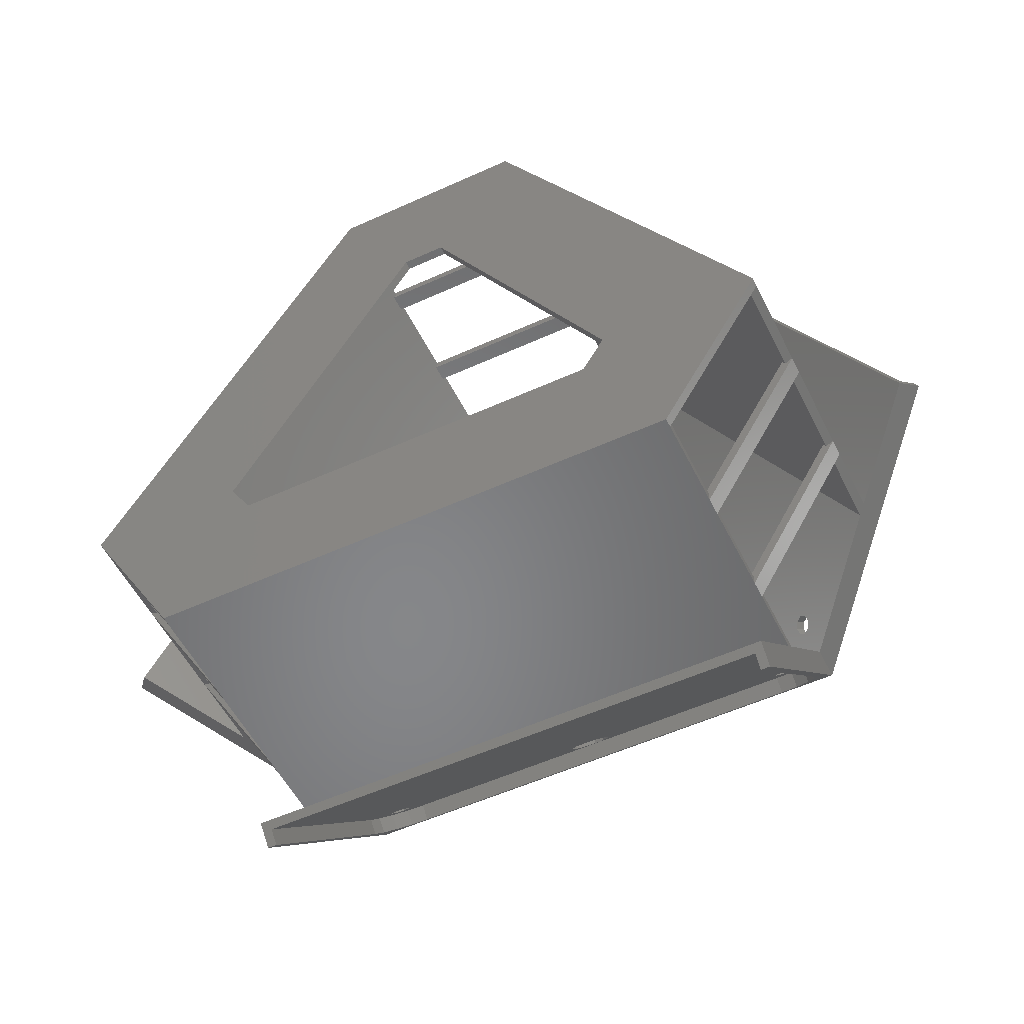
<metadata>
{"format":"stl","ext":"stl","renderer":"f3d","projection":"perspective","resolution":1024,"background":"white","views":[{"elev":-53.6,"azim":-154.0,"up":"+Y"}]}
</metadata>
<code>
# stl→obj: 375 verts, 822 faces
v 78.35 -38.48 -72.3
v 58 -75.73 -72.3
v 80.08 -37.48 -72.3
v 58 -73.73 -72.3
v 77.77 -37.48 -72.3
v 56.85 -73.73 -72.3
v 58 -75.73 -76.3
v 78.35 -38.48 -76.3
v 80.08 -37.48 -76.3
v 77.77 -37.48 -76.3
v 58 -73.73 -76.3
v 56.85 -73.73 -76.3
v 78.35 -38.48 -48.3
v 58 -75.73 -48.3
v 80.08 -37.48 -48.3
v 58 -73.73 -48.3
v 77.77 -37.48 -48.3
v 56.85 -73.73 -48.3
v 58 -75.73 -52.3
v 78.35 -38.48 -52.3
v 80.08 -37.48 -52.3
v 77.77 -37.48 -52.3
v 58 -73.73 -52.3
v 56.85 -73.73 -52.3
v 100.9 -25.48 -49.5
v 58 -50.23 9.344e-15
v 58 -50.23 -7.778
v 78.35 -38.48 -31.28
v 80.08 -37.48 -33.28
v 97.5 -27.43 -53.39
v 80.08 -37.48 -96.3
v 78.35 -38.48 -96.3
v 20.93 60.98 -76.3
v 20.35 61.98 -76.3
v 20.35 61.98 -96.3
v 20.93 60.98 -52.3
v 20.35 61.98 -52.3
v 20.35 61.98 -72.3
v 20.93 60.98 -72.3
v 20.35 61.98 -31.28
v 20.35 61.98 -48.3
v 20.93 60.98 -48.3
v 58 -99.73 -49.5
v 58 -95.84 -53.39
v 58 -75.73 -33.28
v 58 -73.73 -31.28
v 58 -75.73 -96.3
v 58 -73.73 -96.3
v -58 -73.73 -96.3
v -58 -73.73 -76.3
v -56.85 -73.73 -76.3
v -58 -73.73 -52.3
v -56.85 -73.73 -52.3
v -56.85 -73.73 -72.3
v -58 -73.73 -72.3
v -58 -73.73 -31.28
v -56.85 -73.73 -48.3
v -58 -73.73 -48.3
v -58 -75.73 -33.28
v -58 -75.73 -48.3
v -58 -75.73 -52.3
v -58 -75.73 -72.3
v -58 -75.73 -76.3
v -58 -75.73 -96.3
v -58 -75.73 -98.3
v 58 -75.73 -98.3
v 22.08 62.98 -98.3
v 22.08 62.98 -96.3
v 22.08 62.98 -76.3
v 22.08 62.98 -72.3
v 22.08 62.98 -52.3
v 22.08 62.98 -48.3
v 22.08 62.98 -33.28
v 80.08 -37.48 -98.3
v -78.35 -38.48 -48.3
v -80.08 -37.48 -48.3
v -77.77 -37.48 -48.3
v -78.35 -38.48 -52.3
v -80.08 -37.48 -52.3
v -77.77 -37.48 -52.3
v -78.35 -38.48 -72.3
v -80.08 -37.48 -72.3
v -77.77 -37.48 -72.3
v -78.35 -38.48 -76.3
v -80.08 -37.48 -76.3
v -77.77 -37.48 -76.3
v -100.9 -25.48 -49.5
v -97.5 -27.43 -53.39
v -80.08 -37.48 -33.28
v -78.35 -38.48 -31.28
v -58 -50.23 -7.778
v -58 -50.23 1.35e-14
v -80.08 -37.48 -96.3
v -78.35 -38.48 -96.3
v -20.35 61.98 -96.3
v -20.35 61.98 -76.3
v -20.93 60.98 -76.3
v -20.35 61.98 -52.3
v -20.93 60.98 -52.3
v -20.93 60.98 -72.3
v -20.35 61.98 -72.3
v -20.35 61.98 -31.28
v -20.93 60.98 -48.3
v -20.35 61.98 -48.3
v -58 -99.73 -49.5
v -58 -95.84 -53.39
v -22.08 62.98 -33.28
v -80.08 -37.48 -98.3
v -22.08 62.98 -48.3
v -22.08 62.98 -52.3
v -22.08 62.98 -72.3
v -22.08 62.98 -76.3
v -22.08 62.98 -96.3
v -22.08 62.98 -98.3
v -42.87 74.98 -49.5
v -2.842e-14 50.23 3.485e-14
v 6.629e-15 50.23 -7.778
v -39.5 73.03 -53.39
v 42.87 74.98 -49.5
v 39.5 73.03 -53.39
v 4.5 -51.29 -8.839
v 47.18 -52.42 -9.97
v 3.897 -52.88 -10.43
v 3.897 -49.7 -7.248
v 2.25 -54.05 -11.59
v 2.25 -48.53 -6.083
v -47.18 -52.42 -9.97
v -47.83 -51.31 -8.86
v -4.5 -51.29 -8.839
v 51.26 -46.34 -3.889
v 51.62 -52.42 -9.97
v 50.97 -51.31 -8.86
v 49.4 -50.85 -8.4
v -1.315e-12 -48.11 -5.657
v -51.26 -46.34 -3.889
v -2.25 -48.53 -6.083
v -3.897 -49.7 -7.248
v -49.4 -50.85 -8.4
v -50.97 -51.31 -8.86
v -51.62 -52.42 -9.97
v 49.4 -53.99 -11.54
v 50.97 -53.53 -11.08
v -50.97 -53.53 -11.08
v -49.4 -53.99 -11.54
v -47.83 -53.53 -11.08
v -3.897 -52.88 -10.43
v -2.25 -54.05 -11.59
v -1.321e-12 -54.47 -12.02
v 47.83 -53.53 -11.08
v 47.83 -51.31 -8.86
v -2.25 -55.46 -10.18
v -49.4 -55.41 -10.13
v -1.317e-12 -55.89 -10.61
v 51.62 -53.84 -8.556
v 55.24 -53.53 -8.254
v 50.97 -52.73 -7.446
v 46 -49.17 -3.889
v -46 -49.17 -3.889
v -1.316e-12 -49.52 -4.243
v 2.25 -49.95 -4.669
v 49.4 -52.27 -6.986
v 49.83 -49.71 -4.427
v -56 -97.25 -51.97
v 56 -97.25 -51.97
v 56 -56.24 -10.96
v 49.4 -55.41 -10.13
v -56 -56.24 -10.96
v -50.97 -54.95 -9.666
v -51.62 -53.84 -8.556
v -55.24 -53.53 -8.254
v -2.25 -49.95 -4.669
v -49.4 -52.27 -6.986
v -3.897 -51.11 -5.834
v -49.83 -49.71 -4.427
v -53.07 -51.24 -5.96
v -50.97 -52.73 -7.446
v -4.5 -52.7 -7.425
v -47.83 -52.73 -7.446
v -3.897 -54.3 -9.016
v -47.18 -53.84 -8.556
v -47.83 -54.95 -9.666
v 2.25 -55.46 -10.18
v 47.83 -54.95 -9.666
v 3.897 -54.3 -9.016
v 47.18 -53.84 -8.556
v 4.5 -52.7 -7.425
v 47.83 -52.73 -7.446
v 3.897 -51.11 -5.834
v 53.07 -51.24 -5.96
v 50.97 -54.95 -9.666
v 26.59 3.11 -7.248
v 7.308 41.96 -9.97
v 27.67 4.427 -8.839
v 29.35 4.701 -10.43
v 26.41 1.101 -6.083
v 53.85 -40.88 -8.86
v 32.17 -3.367 -8.839
v 54.49 -39.76 -9.97
v 31.18 3.857 -11.59
v 27.16 -1.061 -5.657
v 28.66 -2.796 -6.083
v 30.49 -3.64 -7.248
v 54.24 -42.47 -8.4
v 55.42 -43.6 -8.86
v 56.71 -43.61 -9.97
v 4.839 43.09 -8.4
v 6.022 41.96 -8.86
v -4.263e-14 42.45 -3.889
v 5.088 45.8 -9.97
v 4.452 44.68 -8.86
v 57.34 -42.49 -11.08
v 56.96 -40.9 -11.54
v 55.77 -39.77 -11.08
v 33.24 -2.049 -10.43
v 33.43 -0.04039 -11.59
v 32.67 2.121 -12.02
v 7.945 43.07 -11.08
v 7.558 44.66 -11.54
v 6.375 45.79 -11.08
v 34.65 0.6667 -10.18
v 58.18 -40.19 -10.13
v 33.9 2.828 -10.61
v 6.313 46.51 -8.556
v 4.242 49.49 -8.254
v 5.677 45.39 -7.446
v 5.081 39.31 -3.889
v 51.08 -40.37 -3.889
v 28.39 -0.3536 -4.243
v 27.63 1.808 -4.669
v 6.064 43.8 -6.986
v 3.634 42.89 -4.427
v 97.72 -24.99 -51.97
v 41.72 72.01 -51.97
v 6.205 51.5 -10.96
v 8.783 45.37 -10.13
v 62.21 -45.49 -10.96
v 58.57 -41.78 -9.666
v 57.93 -42.9 -8.556
v 59.48 -46.19 -8.254
v 29.88 -2.089 -4.669
v 55.46 -41.76 -6.986
v 31.71 -2.933 -5.834
v 53.46 -43.41 -4.427
v 56.41 -45.46 -5.96
v 56.65 -42.89 -7.446
v 33.39 -2.66 -7.425
v 55.08 -40.17 -7.446
v 34.47 -1.342 -9.016
v 55.71 -39.06 -8.556
v 57 -39.06 -9.666
v 32.4 4.564 -10.18
v 9.169 43.78 -9.666
v 30.57 5.408 -9.016
v 8.533 42.66 -8.556
v 28.89 5.135 -7.425
v 7.247 42.67 -7.446
v 27.82 3.817 -5.834
v 3.34 46.47 -5.96
v 7.599 46.5 -9.666
v -29.35 4.701 -10.43
v -7.308 41.96 -9.97
v -27.67 4.427 -8.839
v -26.59 3.11 -7.248
v -31.18 3.857 -11.59
v -26.41 1.101 -6.083
v -32.17 -3.367 -8.839
v -53.85 -40.88 -8.86
v -54.49 -39.76 -9.97
v -27.16 -1.061 -5.657
v -4.839 43.09 -8.4
v -4.452 44.68 -8.86
v -5.088 45.8 -9.97
v -56.71 -43.61 -9.97
v -55.42 -43.6 -8.86
v -54.24 -42.47 -8.4
v -30.49 -3.64 -7.248
v -28.66 -2.796 -6.083
v -6.375 45.79 -11.08
v -7.558 44.66 -11.54
v -7.945 43.07 -11.08
v -32.67 2.121 -12.02
v -33.43 -0.04039 -11.59
v -33.24 -2.049 -10.43
v -55.77 -39.77 -11.08
v -56.96 -40.9 -11.54
v -57.34 -42.49 -11.08
v -6.022 41.96 -8.86
v -32.4 4.564 -10.18
v -8.783 45.37 -10.13
v -33.9 2.828 -10.61
v -57.93 -42.9 -8.556
v -59.48 -46.19 -8.254
v -56.65 -42.89 -7.446
v -51.08 -40.37 -3.889
v -5.081 39.31 -3.889
v -28.39 -0.3536 -4.243
v -29.88 -2.089 -4.669
v -55.46 -41.76 -6.986
v -53.46 -43.41 -4.427
v -41.72 72.01 -51.97
v -97.72 -24.99 -51.97
v -62.21 -45.49 -10.96
v -58.18 -40.19 -10.13
v -6.205 51.5 -10.96
v -7.599 46.5 -9.666
v -6.313 46.51 -8.556
v -4.242 49.49 -8.254
v -27.63 1.808 -4.669
v -6.064 43.8 -6.986
v -27.82 3.817 -5.834
v -3.634 42.89 -4.427
v -3.34 46.47 -5.96
v -5.677 45.39 -7.446
v -28.89 5.135 -7.425
v -7.247 42.67 -7.446
v -30.57 5.408 -9.016
v -8.533 42.66 -8.556
v -9.169 43.78 -9.666
v -34.65 0.6667 -10.18
v -57 -39.06 -9.666
v -34.47 -1.342 -9.016
v -55.71 -39.06 -8.556
v -33.39 -2.66 -7.425
v -55.08 -40.17 -7.446
v -31.71 -2.933 -5.834
v -56.41 -45.46 -5.96
v -58.57 -41.78 -9.666
v -4.763 32.98 -98.3
v -45.44 -37.48 -98.3
v -40.68 -45.73 -98.3
v 40.68 -45.73 -98.3
v 45.44 -37.48 -98.3
v 4.763 32.98 -98.3
v -40.68 -45.73 -96.3
v -45.44 -37.48 -96.3
v -4.763 32.98 -96.3
v 4.763 32.98 -96.3
v 40.68 -45.73 -96.3
v 45.44 -37.48 -96.3
v -8.348 52.74 -8.485
v -43.87 73.25 -49.5
v -6.386 50.73 -5.779
v -5.483 47.7 -3.485
v -5.777 44.13 -1.952
v -7.225 40.54 -1.414
v -53.22 -39.13 -1.414
v -55.6 -42.18 -1.952
v -58.55 -44.22 -3.485
v -61.62 -44.95 -5.779
v -64.35 -44.25 -8.485
v -99.87 -23.75 -49.5
v 56 -99.73 -49.5
v 56 -58.71 -8.485
v -46 -51.64 -1.414
v 46 -51.64 -1.414
v 49.83 -52.18 -1.952
v 53.07 -53.71 -3.485
v 55.24 -56.01 -5.779
v -56 -99.73 -49.5
v -56 -58.71 -8.485
v -55.24 -56.01 -5.779
v -53.07 -53.71 -3.485
v -49.83 -52.18 -1.952
v 43.87 73.25 -49.5
v 8.348 52.74 -8.485
v 53.22 -39.13 -1.414
v 7.225 40.54 -1.414
v 5.777 44.13 -1.952
v 5.483 47.7 -3.485
v 6.386 50.73 -5.779
v 99.87 -23.75 -49.5
v 64.35 -44.25 -8.485
v 61.62 -44.95 -5.779
v 58.55 -44.22 -3.485
v 55.6 -42.18 -1.952
f 1 2 3
f 2 1 4
f 4 1 5
f 4 5 6
f 7 8 9
f 8 7 10
f 10 7 11
f 10 11 12
f 2 7 3
f 3 7 9
f 13 14 15
f 14 13 16
f 16 13 17
f 16 17 18
f 19 20 21
f 20 19 22
f 22 19 23
f 22 23 24
f 14 19 15
f 15 19 21
f 25 26 27
f 25 27 28
f 25 28 29
f 25 29 30
f 15 29 13
f 13 29 28
f 31 9 32
f 32 9 8
f 3 21 1
f 1 21 20
f 32 8 10
f 32 10 33
f 32 33 34
f 32 34 35
f 1 20 22
f 1 22 36
f 1 36 37
f 37 38 39
f 37 39 5
f 37 5 1
f 40 41 42
f 40 42 17
f 40 17 13
f 40 13 28
f 39 33 5
f 5 33 10
f 42 36 17
f 17 36 22
f 43 44 45
f 43 45 46
f 43 46 27
f 43 27 26
f 14 16 45
f 45 16 46
f 47 48 7
f 7 48 11
f 2 4 19
f 19 4 23
f 48 49 50
f 48 50 51
f 48 51 12
f 48 12 11
f 4 52 53
f 4 53 24
f 4 24 23
f 52 4 6
f 52 6 54
f 52 54 55
f 56 46 16
f 56 16 18
f 56 18 57
f 56 57 58
f 54 6 51
f 51 6 12
f 57 18 53
f 53 18 24
f 24 18 22
f 22 18 17
f 12 6 10
f 10 6 5
f 45 59 60
f 45 60 61
f 45 61 62
f 45 62 63
f 45 63 64
f 45 64 65
f 65 66 47
f 65 47 7
f 65 7 2
f 65 2 19
f 65 19 14
f 65 14 45
f 29 67 68
f 29 68 69
f 29 69 70
f 29 70 71
f 29 71 72
f 29 72 73
f 67 29 15
f 67 15 21
f 67 21 3
f 67 3 9
f 67 9 31
f 67 31 74
f 60 75 76
f 75 60 77
f 77 60 58
f 77 58 57
f 78 61 79
f 61 78 52
f 52 78 80
f 52 80 53
f 76 79 60
f 60 79 61
f 62 81 82
f 81 62 83
f 83 62 55
f 83 55 54
f 84 63 85
f 63 84 50
f 50 84 86
f 50 86 51
f 82 85 62
f 62 85 63
f 87 88 89
f 87 89 90
f 87 90 91
f 87 91 92
f 76 75 89
f 89 75 90
f 93 94 85
f 85 94 84
f 82 81 79
f 79 81 78
f 94 95 96
f 94 96 97
f 94 97 86
f 94 86 84
f 81 98 99
f 81 99 80
f 81 80 78
f 98 81 83
f 98 83 100
f 98 100 101
f 102 90 75
f 102 75 77
f 102 77 103
f 102 103 104
f 100 83 97
f 97 83 86
f 103 77 99
f 99 77 80
f 105 92 91
f 105 91 56
f 105 56 59
f 105 59 106
f 60 59 58
f 58 59 56
f 64 63 49
f 49 63 50
f 62 61 55
f 55 61 52
f 80 77 53
f 53 77 57
f 86 83 51
f 51 83 54
f 107 108 93
f 107 93 85
f 107 85 82
f 107 82 79
f 107 79 76
f 107 76 89
f 108 107 109
f 108 109 110
f 108 110 111
f 108 111 112
f 108 112 113
f 108 113 114
f 41 72 109
f 41 109 104
f 41 104 103
f 41 103 42
f 98 110 71
f 98 71 37
f 98 37 36
f 98 36 99
f 109 72 110
f 110 72 71
f 38 70 111
f 38 111 101
f 38 101 100
f 38 100 39
f 96 112 69
f 96 69 34
f 96 34 33
f 96 33 97
f 111 70 112
f 112 70 69
f 115 116 117
f 115 117 102
f 115 102 107
f 115 107 118
f 109 107 104
f 104 107 102
f 113 112 95
f 95 112 96
f 111 110 101
f 101 110 98
f 119 120 73
f 119 73 40
f 119 40 117
f 119 117 116
f 72 41 73
f 73 41 40
f 68 35 69
f 69 35 34
f 70 38 71
f 71 38 37
f 36 42 99
f 99 42 103
f 33 39 97
f 97 39 100
f 121 122 123
f 121 124 122
f 122 125 123
f 122 124 126
f 127 128 129
f 130 27 131
f 130 131 132
f 130 132 133
f 130 133 134
f 130 134 135
f 135 134 136
f 135 136 137
f 135 137 129
f 135 129 128
f 135 128 138
f 135 138 139
f 135 139 140
f 135 140 91
f 46 56 141
f 46 141 142
f 46 142 131
f 46 131 27
f 56 91 140
f 56 140 143
f 56 143 144
f 56 144 145
f 56 145 127
f 56 127 129
f 56 129 146
f 56 146 147
f 56 147 148
f 56 148 125
f 56 125 122
f 56 122 149
f 56 149 141
f 134 133 150
f 134 150 122
f 134 122 126
f 151 152 153
f 154 155 156
f 157 158 159
f 157 159 160
f 157 160 161
f 157 161 162
f 163 164 165
f 163 165 166
f 163 166 153
f 163 153 152
f 163 152 167
f 167 152 168
f 167 168 169
f 167 169 170
f 159 158 171
f 171 158 172
f 171 172 173
f 158 174 172
f 172 174 175
f 172 175 176
f 176 175 170
f 176 170 169
f 173 172 177
f 177 172 178
f 177 178 179
f 179 178 180
f 179 180 151
f 151 180 181
f 151 181 152
f 153 166 182
f 182 166 183
f 182 183 184
f 184 183 185
f 184 185 186
f 186 185 187
f 186 187 188
f 188 187 161
f 188 161 160
f 156 155 161
f 161 155 189
f 161 189 162
f 155 154 165
f 165 154 190
f 165 190 166
f 148 182 125
f 125 182 184
f 125 184 123
f 123 184 186
f 123 186 121
f 182 148 153
f 153 148 147
f 153 147 151
f 151 147 146
f 151 146 179
f 179 146 129
f 179 129 177
f 134 171 136
f 136 171 173
f 136 173 137
f 137 173 177
f 137 177 129
f 171 134 159
f 159 134 126
f 159 126 160
f 160 126 124
f 160 124 188
f 188 124 121
f 188 121 186
f 191 192 193
f 192 194 193
f 191 195 192
f 196 197 198
f 199 194 192
f 130 200 201
f 130 201 202
f 130 202 197
f 130 197 196
f 130 196 203
f 130 203 204
f 130 204 205
f 130 205 27
f 200 206 207
f 200 207 192
f 200 192 195
f 208 117 40
f 208 40 209
f 208 209 210
f 208 210 206
f 208 206 200
f 208 200 130
f 28 27 205
f 28 205 211
f 28 211 212
f 28 212 213
f 28 213 198
f 28 198 197
f 28 197 214
f 28 214 215
f 28 215 216
f 28 216 199
f 28 199 192
f 28 192 217
f 28 217 218
f 40 28 218
f 40 218 219
f 40 219 209
f 220 221 222
f 223 224 225
f 226 227 228
f 226 228 229
f 226 229 230
f 226 230 231
f 232 233 234
f 232 234 235
f 232 235 222
f 232 222 221
f 232 221 236
f 236 221 237
f 236 237 238
f 236 238 239
f 228 227 240
f 240 227 241
f 240 241 242
f 227 243 241
f 241 243 244
f 241 244 245
f 245 244 239
f 245 239 238
f 242 241 246
f 246 241 247
f 246 247 248
f 248 247 249
f 248 249 220
f 220 249 250
f 220 250 221
f 222 235 251
f 251 235 252
f 251 252 253
f 253 252 254
f 253 254 255
f 255 254 256
f 255 256 257
f 257 256 230
f 257 230 229
f 225 224 230
f 230 224 258
f 230 258 231
f 224 223 234
f 234 223 259
f 234 259 235
f 216 251 199
f 199 251 253
f 199 253 194
f 194 253 255
f 194 255 193
f 251 216 222
f 222 216 215
f 222 215 220
f 220 215 214
f 220 214 248
f 248 214 197
f 248 197 246
f 200 240 201
f 201 240 242
f 201 242 202
f 202 242 246
f 202 246 197
f 240 200 228
f 228 200 195
f 228 195 229
f 229 195 191
f 229 191 257
f 257 191 193
f 257 193 255
f 260 261 262
f 261 263 262
f 260 264 261
f 265 263 261
f 266 267 268
f 208 135 269
f 208 269 270
f 208 270 271
f 208 271 272
f 208 272 117
f 135 91 273
f 135 273 274
f 135 274 275
f 135 275 267
f 135 267 266
f 135 266 276
f 135 276 277
f 135 277 269
f 102 117 272
f 102 272 278
f 102 278 279
f 102 279 90
f 90 279 280
f 90 280 261
f 90 261 264
f 90 264 281
f 90 281 282
f 90 282 283
f 90 283 266
f 90 266 268
f 90 268 284
f 90 284 285
f 90 285 286
f 90 286 273
f 90 273 91
f 269 265 261
f 269 261 287
f 269 287 270
f 288 289 290
f 291 292 293
f 294 295 296
f 294 296 297
f 294 297 298
f 294 298 299
f 300 301 302
f 300 302 303
f 300 303 290
f 300 290 289
f 300 289 304
f 304 289 305
f 304 305 306
f 304 306 307
f 296 295 308
f 308 295 309
f 308 309 310
f 295 311 309
f 309 311 312
f 309 312 313
f 313 312 307
f 313 307 306
f 310 309 314
f 314 309 315
f 314 315 316
f 316 315 317
f 316 317 288
f 288 317 318
f 288 318 289
f 290 303 319
f 319 303 320
f 319 320 321
f 321 320 322
f 321 322 323
f 323 322 324
f 323 324 325
f 325 324 298
f 325 298 297
f 293 292 298
f 298 292 326
f 298 326 299
f 292 291 302
f 302 291 327
f 302 327 303
f 281 319 282
f 282 319 321
f 282 321 283
f 283 321 323
f 283 323 266
f 319 281 290
f 290 281 264
f 290 264 288
f 288 264 260
f 288 260 316
f 316 260 262
f 316 262 314
f 269 308 265
f 265 308 310
f 265 310 263
f 263 310 314
f 263 314 262
f 308 269 296
f 296 269 277
f 296 277 297
f 297 277 276
f 297 276 325
f 325 276 266
f 325 266 323
f 108 114 328
f 108 328 329
f 108 329 330
f 108 330 65
f 65 330 66
f 66 330 331
f 66 331 74
f 74 331 332
f 74 332 67
f 67 332 333
f 67 333 114
f 114 333 328
f 47 66 31
f 31 66 74
f 113 68 114
f 114 68 67
f 94 93 64
f 94 64 49
f 94 49 334
f 94 334 335
f 94 335 336
f 94 336 95
f 113 95 68
f 68 95 35
f 95 336 35
f 35 336 337
f 334 49 338
f 338 49 48
f 338 48 32
f 32 48 47
f 32 47 31
f 338 32 339
f 339 32 35
f 339 35 337
f 93 108 64
f 64 108 65
f 334 330 335
f 335 330 329
f 336 335 328
f 328 335 329
f 337 336 333
f 333 336 328
f 339 337 332
f 332 337 333
f 338 339 331
f 331 339 332
f 334 338 330
f 330 338 331
f 26 116 130
f 130 116 208
f 92 135 116
f 116 135 208
f 92 26 135
f 135 26 130
f 340 115 341
f 116 115 340
f 116 340 342
f 116 342 343
f 116 343 344
f 116 344 345
f 116 345 346
f 116 346 92
f 92 346 347
f 92 347 348
f 92 348 349
f 92 349 350
f 92 350 351
f 92 351 87
f 352 43 353
f 26 92 354
f 26 354 355
f 26 355 356
f 26 356 357
f 26 357 358
f 26 358 353
f 26 353 43
f 92 105 359
f 92 359 360
f 92 360 361
f 92 361 362
f 92 362 363
f 92 363 354
f 364 119 365
f 116 26 366
f 116 366 367
f 116 367 368
f 116 368 369
f 116 369 370
f 116 370 365
f 116 365 119
f 26 25 371
f 26 371 372
f 26 372 373
f 26 373 374
f 26 374 375
f 26 375 366
f 88 118 89
f 89 118 107
f 106 59 44
f 44 59 45
f 29 73 30
f 30 73 120
f 218 259 219
f 219 259 223
f 219 223 209
f 259 218 235
f 235 218 217
f 235 217 252
f 252 217 192
f 252 192 254
f 206 256 207
f 207 256 254
f 207 254 192
f 256 206 230
f 230 206 210
f 230 210 225
f 225 210 209
f 225 209 223
f 212 250 213
f 213 250 249
f 213 249 198
f 250 212 221
f 221 212 211
f 221 211 237
f 237 211 205
f 237 205 238
f 203 245 204
f 204 245 238
f 204 238 205
f 245 203 241
f 241 203 196
f 241 196 247
f 247 196 198
f 247 198 249
f 141 190 142
f 142 190 154
f 142 154 131
f 190 141 166
f 166 141 149
f 166 149 183
f 183 149 122
f 183 122 185
f 133 187 150
f 150 187 185
f 150 185 122
f 187 133 161
f 161 133 132
f 161 132 156
f 156 132 131
f 156 131 154
f 144 181 145
f 145 181 180
f 145 180 127
f 181 144 152
f 152 144 143
f 152 143 168
f 168 143 140
f 168 140 169
f 138 176 139
f 139 176 169
f 139 169 140
f 176 138 172
f 172 138 128
f 172 128 178
f 178 128 127
f 178 127 180
f 285 327 286
f 286 327 291
f 286 291 273
f 327 285 303
f 303 285 284
f 303 284 320
f 320 284 268
f 320 268 322
f 275 324 267
f 267 324 322
f 267 322 268
f 324 275 298
f 298 275 274
f 298 274 293
f 293 274 273
f 293 273 291
f 279 318 280
f 280 318 317
f 280 317 261
f 318 279 289
f 289 279 278
f 289 278 305
f 305 278 272
f 305 272 306
f 270 313 271
f 271 313 306
f 271 306 272
f 313 270 309
f 309 270 287
f 309 287 315
f 315 287 261
f 315 261 317
f 118 341 115
f 341 118 300
f 300 118 88
f 300 88 301
f 301 88 87
f 301 87 351
f 326 292 348
f 348 292 349
f 292 302 349
f 349 302 350
f 301 351 302
f 302 351 350
f 304 340 300
f 300 340 341
f 304 307 340
f 340 307 342
f 307 312 342
f 342 312 343
f 312 311 343
f 343 311 344
f 311 295 344
f 344 295 345
f 294 346 295
f 295 346 345
f 294 299 346
f 346 299 347
f 299 326 347
f 347 326 348
f 43 352 44
f 44 352 164
f 44 164 106
f 106 164 163
f 106 163 105
f 105 163 359
f 157 162 355
f 355 162 356
f 162 189 356
f 356 189 357
f 189 155 357
f 357 155 358
f 155 165 358
f 358 165 353
f 164 352 165
f 165 352 353
f 167 360 163
f 163 360 359
f 167 170 360
f 360 170 361
f 170 175 361
f 361 175 362
f 175 174 362
f 362 174 363
f 174 158 363
f 363 158 354
f 157 355 158
f 158 355 354
f 119 364 120
f 120 364 233
f 120 233 30
f 30 233 232
f 30 232 25
f 25 232 371
f 226 231 367
f 367 231 368
f 231 258 368
f 368 258 369
f 258 224 369
f 369 224 370
f 224 234 370
f 370 234 365
f 233 364 234
f 234 364 365
f 236 372 232
f 232 372 371
f 236 239 372
f 372 239 373
f 239 244 373
f 373 244 374
f 244 243 374
f 374 243 375
f 243 227 375
f 375 227 366
f 226 367 227
f 227 367 366

</code>
